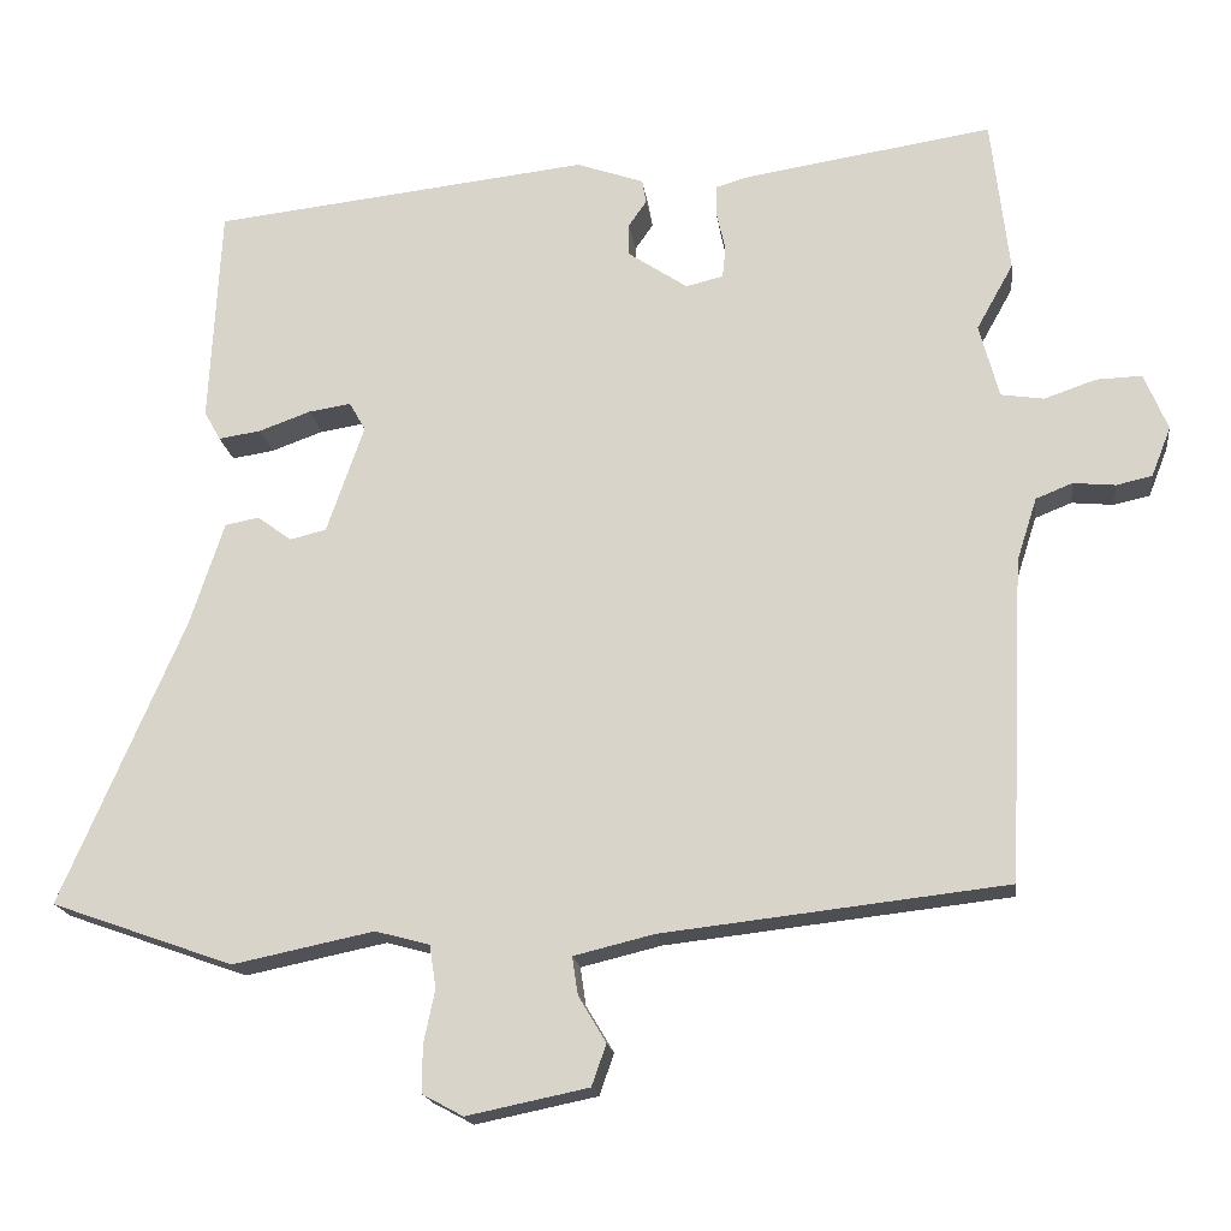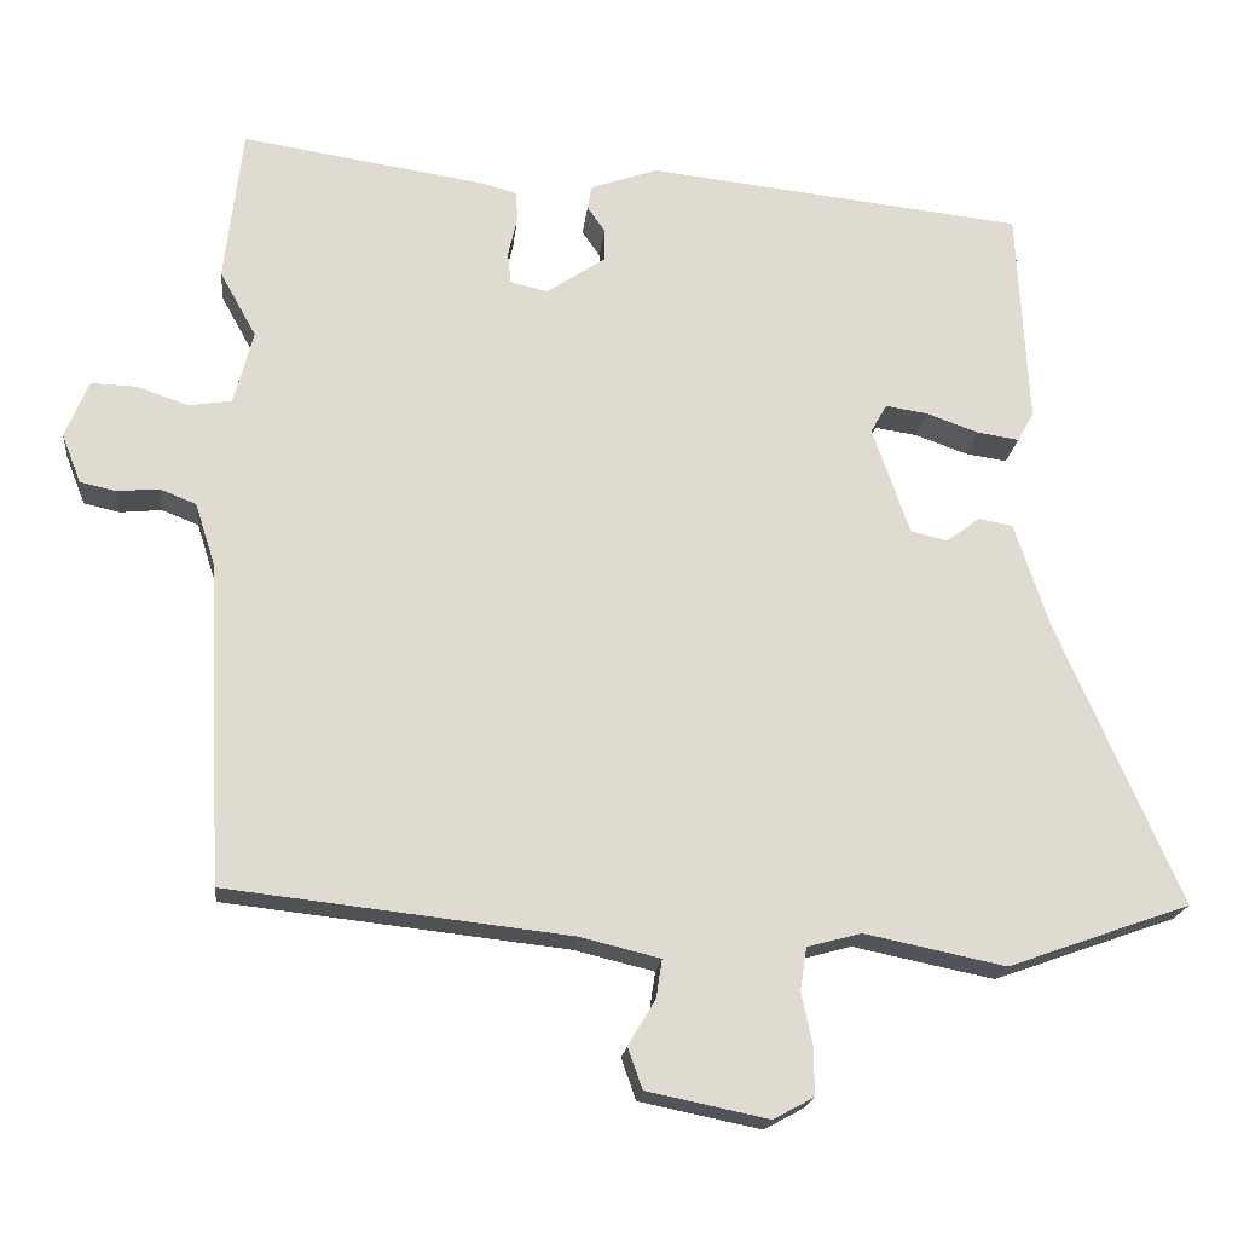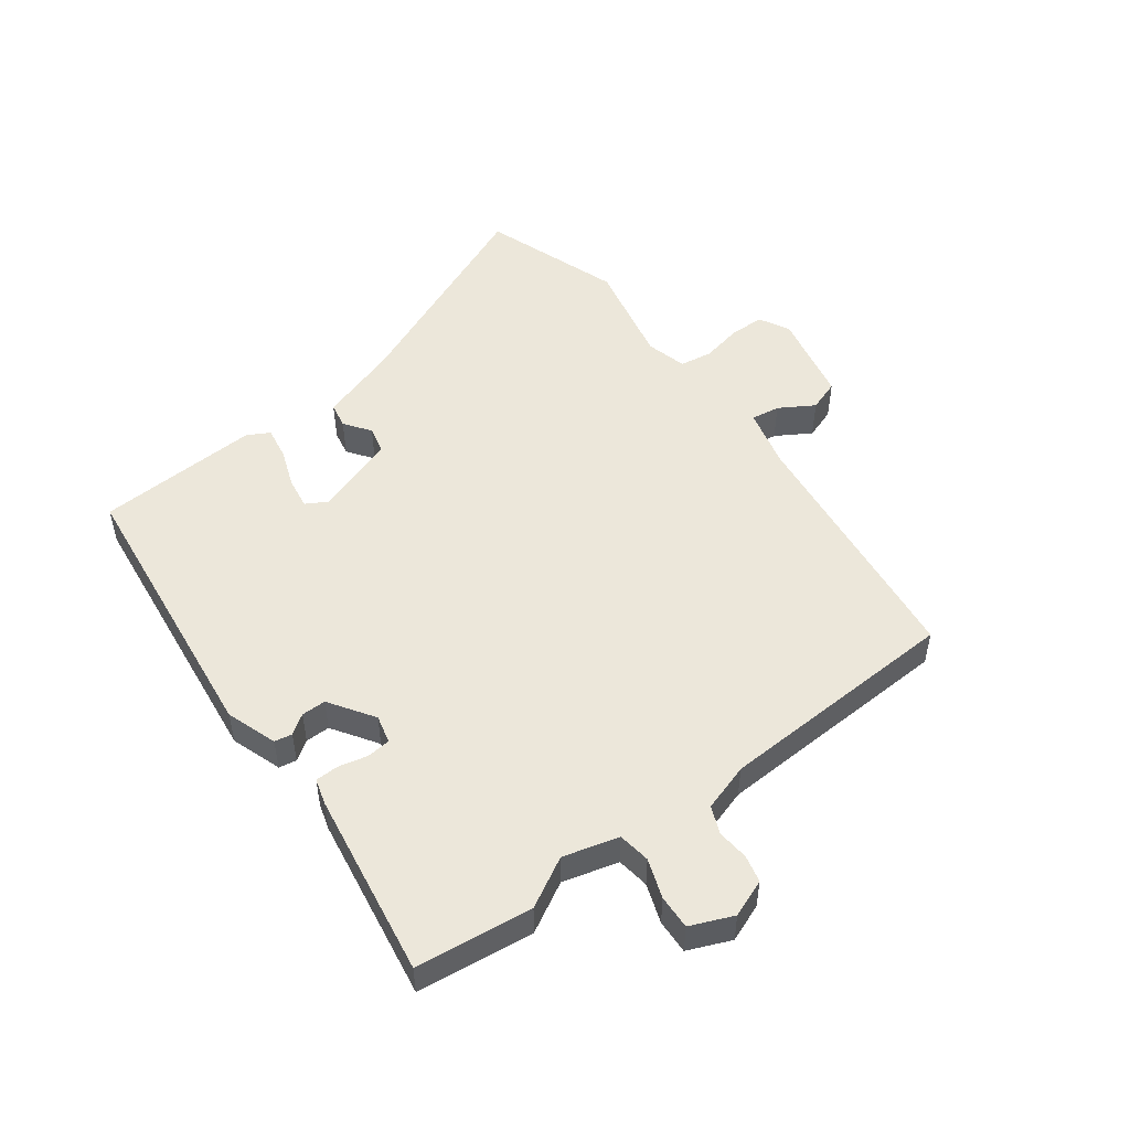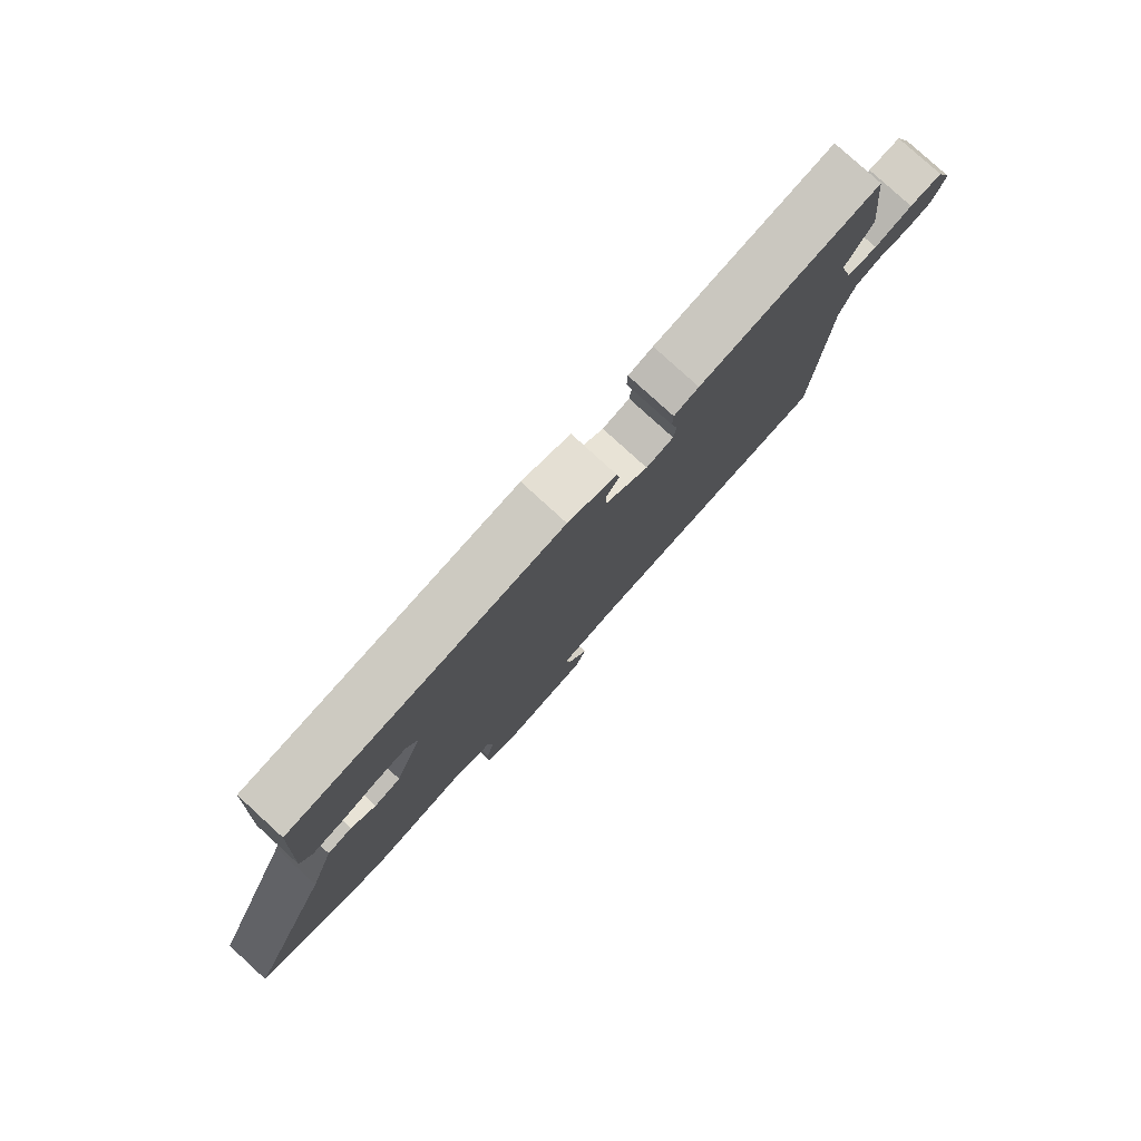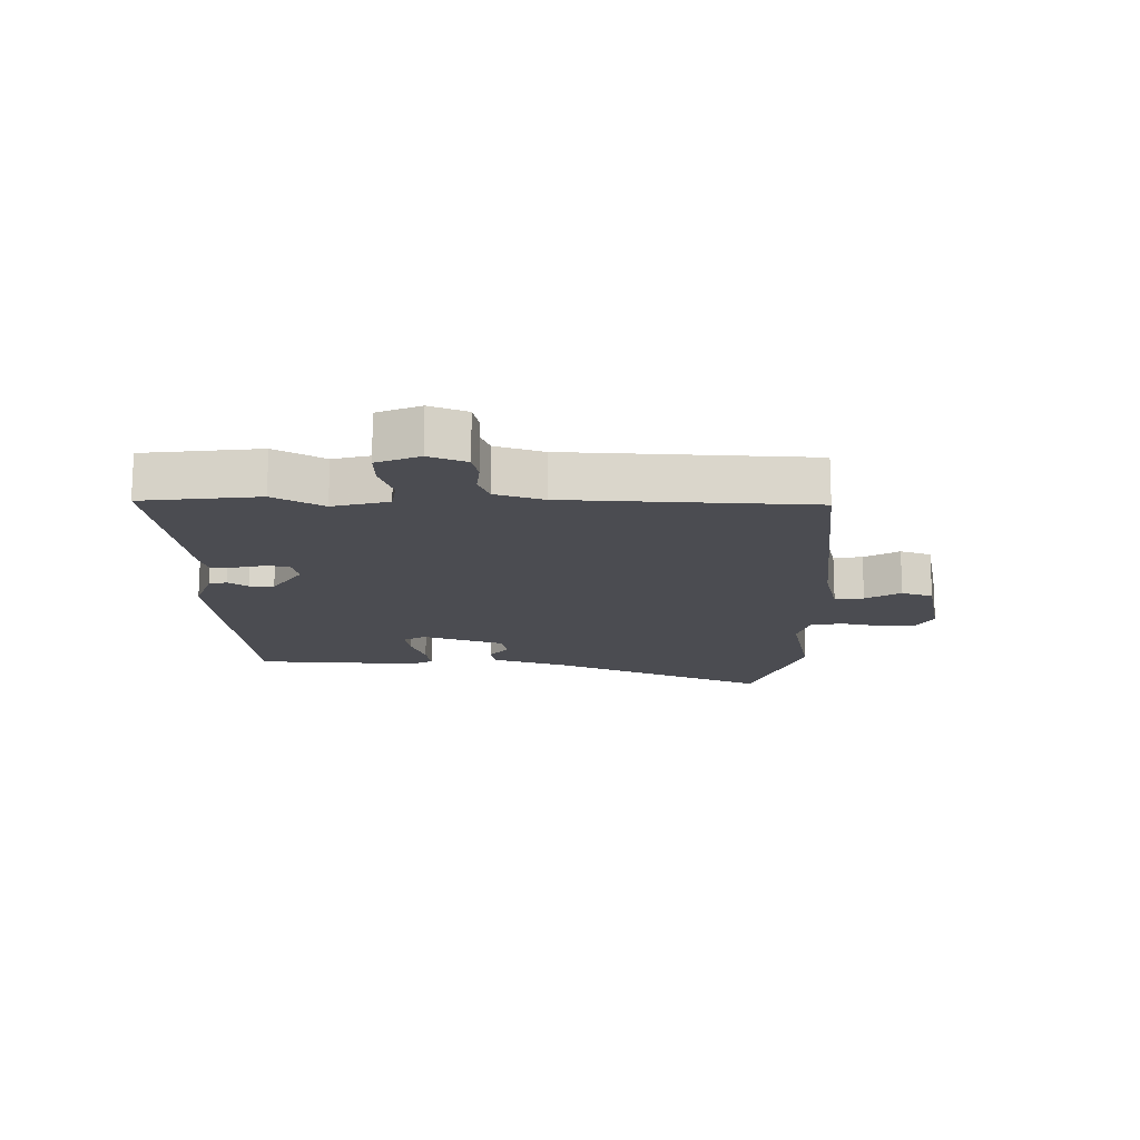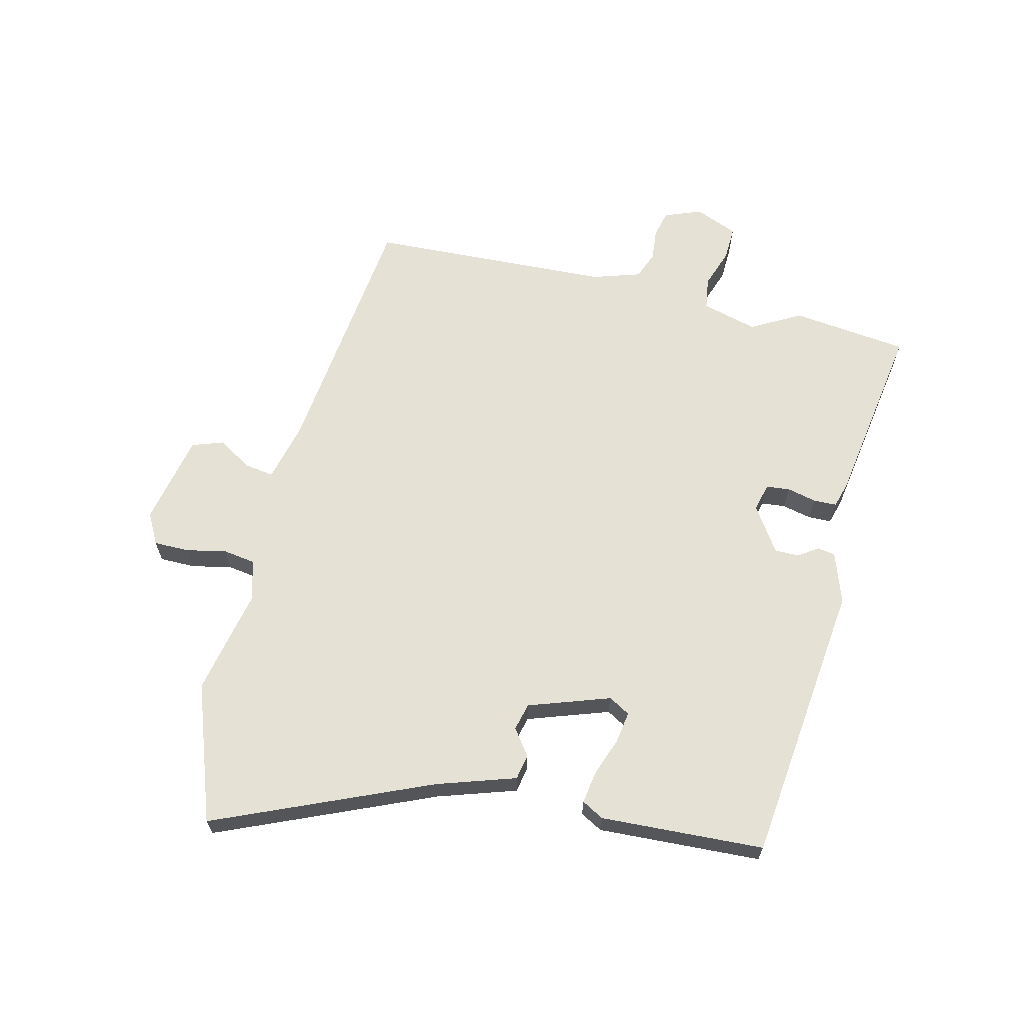
<metadata>
{"format":"obj","ext":"obj","renderer":"f3d","projection":"perspective","resolution":1024,"background":"white","views":[{"elev":-17.9,"azim":7.3,"up":"+Z"},{"elev":-19.4,"azim":174.1,"up":"+Z"},{"elev":50.8,"azim":53.6,"up":"+Y"},{"elev":79.7,"azim":-47.6,"up":"+Z"},{"elev":-15.4,"azim":89.2,"up":"+Y"},{"elev":64.9,"azim":-76.2,"up":"+Y"}]}
</metadata>
<code>
v 0.497 0.07 0.529
v 0.519 0.07 0.338
v 0.474 0.07 0.257
v 0.498 0.07 0.166
v 0.551 0.07 0.158
v 0.615 0.07 0.18
v 0.671 0.07 0.182
v 0.7 0.07 0.112
v 0.676 0.07 0.051
v 0.632 0.07 0.041
v 0.58 0.07 0.046
v 0.535 0.07 0.028
v 0.51 0.07 -0.05
v 0.491 0.07 -0.448
v 0.068 0.07 -0.496
v -0.031 0.07 -0.52
v -0.024 0.07 -0.567
v 0.01 0.07 -0.624
v -0.008 0.07 -0.675
v -0.158 0.07 -0.706
v -0.208 0.07 -0.679
v -0.208 0.07 -0.621
v -0.194 0.07 -0.555
v -0.202 0.07 -0.502
v -0.269 0.07 -0.484
v -0.443 0.07 -0.52
v -0.668 0.07 -0.44
v -0.516 0.07 -0.088
v -0.474 0.07 0.04
v -0.432 0.07 0.048
v -0.39 0.07 0.017
v -0.345 0.07 0.028
v -0.299 0.07 0.161
v -0.319 0.07 0.196
v -0.371 0.07 0.188
v -0.435 0.07 0.165
v -0.487 0.07 0.157
v -0.507 0.07 0.193
v -0.493 0.07 0.461
v -0.028 0.07 0.513
v 0.055 0.07 0.484
v 0.06 0.07 0.455
v 0.038 0.07 0.423
v 0.038 0.07 0.383
v 0.111 0.07 0.334
v 0.157 0.07 0.345
v 0.161 0.07 0.384
v 0.15 0.07 0.432
v 0.151 0.07 0.47
v 0.193 0.07 0.482
v 0.497 0 0.529
v 0.519 0 0.338
v 0.474 0 0.257
v 0.498 0 0.166
v 0.551 0 0.158
v 0.615 0 0.18
v 0.671 0 0.182
v 0.7 0 0.112
v 0.676 0 0.051
v 0.632 0 0.041
v 0.58 0 0.046
v 0.535 0 0.028
v 0.51 0 -0.05
v 0.491 0 -0.448
v 0.068 0 -0.496
v -0.031 0 -0.52
v -0.024 0 -0.567
v 0.01 0 -0.624
v -0.008 0 -0.675
v -0.158 0 -0.706
v -0.208 0 -0.679
v -0.208 0 -0.621
v -0.194 0 -0.555
v -0.202 0 -0.502
v -0.269 0 -0.484
v -0.443 0 -0.52
v -0.668 0 -0.44
v -0.516 0 -0.088
v -0.474 0 0.04
v -0.432 0 0.048
v -0.39 0 0.017
v -0.345 0 0.028
v -0.299 0 0.161
v -0.319 0 0.196
v -0.371 0 0.188
v -0.435 0 0.165
v -0.487 0 0.157
v -0.507 0 0.193
v -0.493 0 0.461
v -0.028 0 0.513
v 0.055 0 0.484
v 0.06 0 0.455
v 0.038 0 0.423
v 0.038 0 0.383
v 0.111 0 0.334
v 0.157 0 0.345
v 0.161 0 0.384
v 0.15 0 0.432
v 0.151 0 0.47
v 0.193 0 0.482
f 1 2 3
f 50 1 3
f 49 50 3
f 48 49 3
f 47 48 3
f 46 47 3 4
f 45 46 4
f 41 42 43
f 40 41 43
f 39 40 43
f 38 39 43
f 37 38 43
f 36 37 43
f 35 36 43
f 34 35 43 44
f 33 34 44 45
f 28 29 30 31
f 28 31 32
f 27 28 32
f 26 27 32
f 25 26 32
f 33 45 4
f 32 33 4
f 25 32 4
f 24 25 4
f 21 22 23
f 20 21 23
f 19 20 23
f 18 19 23
f 17 18 23
f 13 14 15
f 12 13 15 16
f 9 10 11
f 8 9 11
f 7 8 11
f 6 7 11
f 5 6 11
f 5 11 12
f 4 5 12 16
f 16 17 23 24
f 4 16 24
f 53 52 51
f 53 51 100
f 53 100 99
f 53 99 98
f 53 98 97
f 54 53 97 96
f 54 96 95
f 93 92 91
f 93 91 90
f 93 90 89
f 93 89 88
f 93 88 87
f 93 87 86
f 93 86 85
f 94 93 85 84
f 95 94 84 83
f 81 80 79 78
f 82 81 78
f 82 78 77
f 82 77 76
f 82 76 75
f 54 95 83
f 54 83 82
f 54 82 75
f 54 75 74
f 73 72 71
f 73 71 70
f 73 70 69
f 73 69 68
f 73 68 67
f 65 64 63
f 66 65 63 62
f 61 60 59
f 61 59 58
f 61 58 57
f 61 57 56
f 61 56 55
f 62 61 55
f 66 62 55 54
f 74 73 67 66
f 74 66 54
f 1 51 52 2
f 2 52 53 3
f 3 53 54 4
f 4 54 55 5
f 5 55 56 6
f 6 56 57 7
f 7 57 58 8
f 8 58 59 9
f 9 59 60 10
f 10 60 61 11
f 11 61 62 12
f 12 62 63 13
f 13 63 64 14
f 14 64 65 15
f 15 65 66 16
f 16 66 67 17
f 17 67 68 18
f 18 68 69 19
f 19 69 70 20
f 20 70 71 21
f 21 71 72 22
f 22 72 73 23
f 23 73 74 24
f 24 74 75 25
f 25 75 76 26
f 26 76 77 27
f 27 77 78 28
f 28 78 79 29
f 29 79 80 30
f 30 80 81 31
f 31 81 82 32
f 32 82 83 33
f 33 83 84 34
f 34 84 85 35
f 35 85 86 36
f 36 86 87 37
f 37 87 88 38
f 38 88 89 39
f 39 89 90 40
f 40 90 91 41
f 41 91 92 42
f 42 92 93 43
f 43 93 94 44
f 44 94 95 45
f 45 95 96 46
f 46 96 97 47
f 47 97 98 48
f 48 98 99 49
f 49 99 100 50
f 50 100 51 1

</code>
